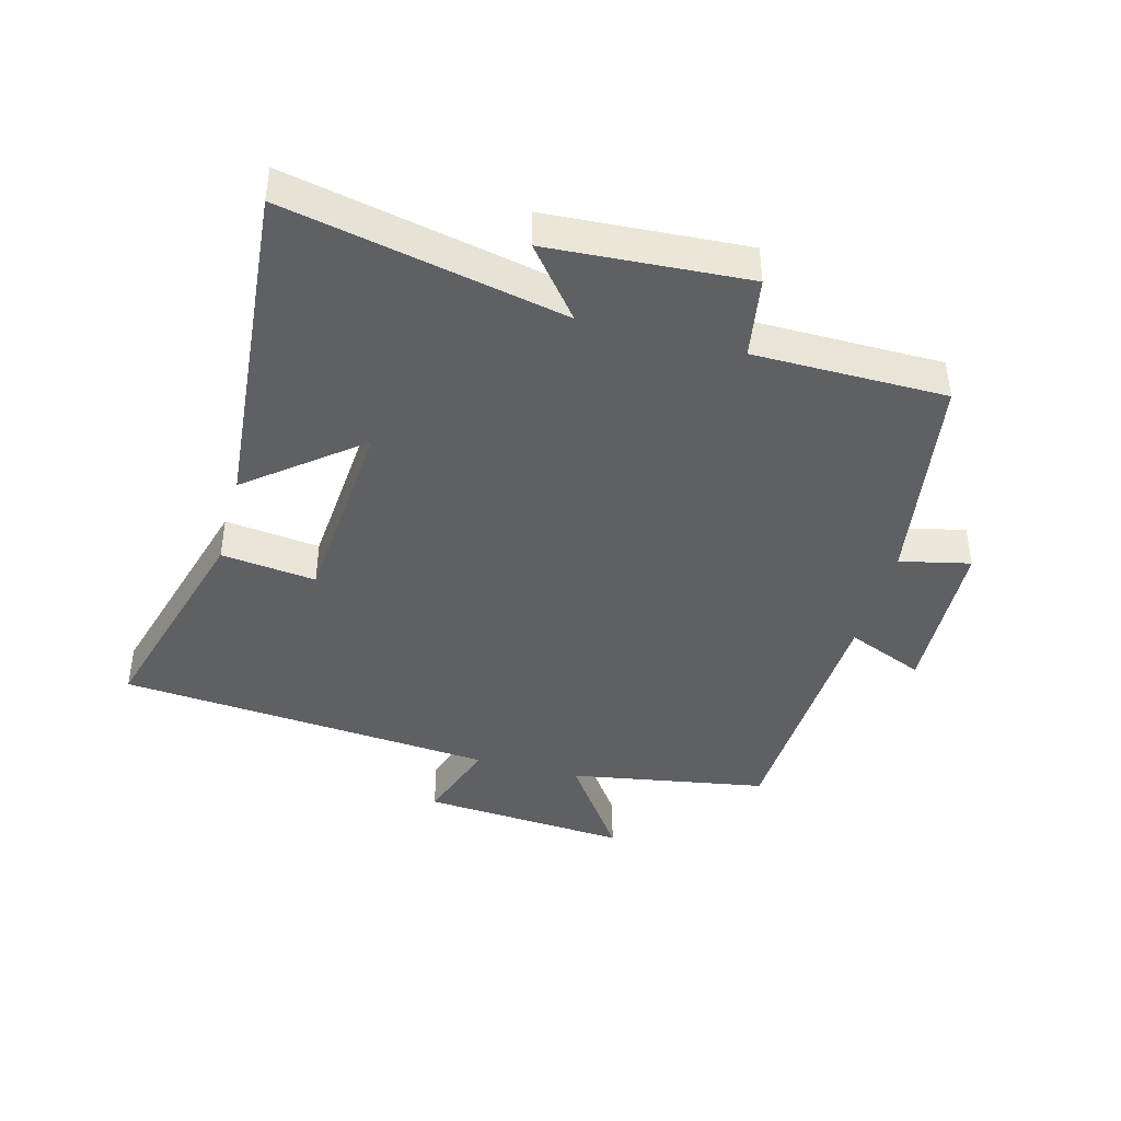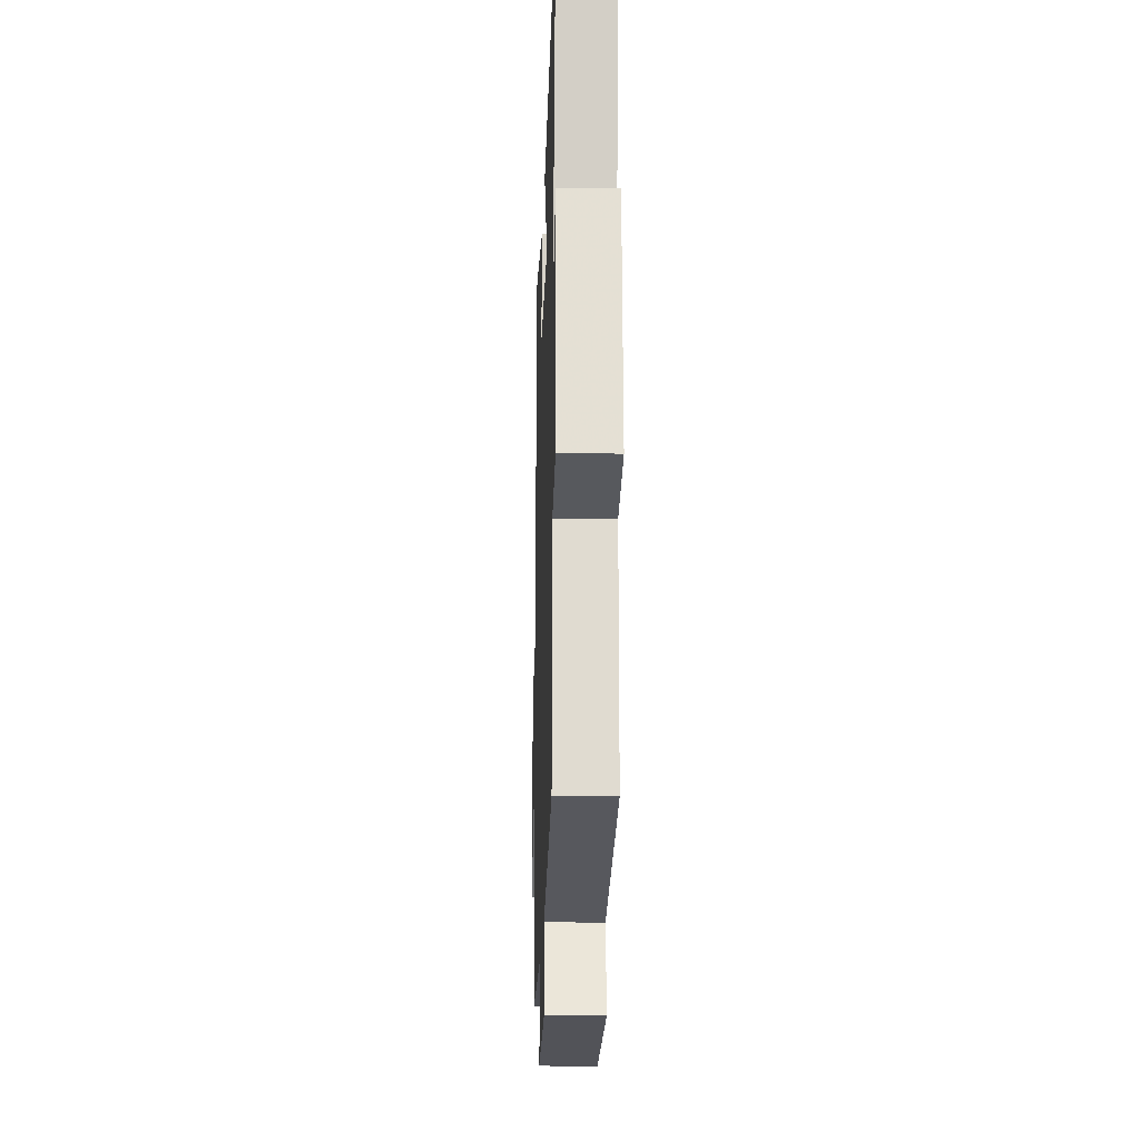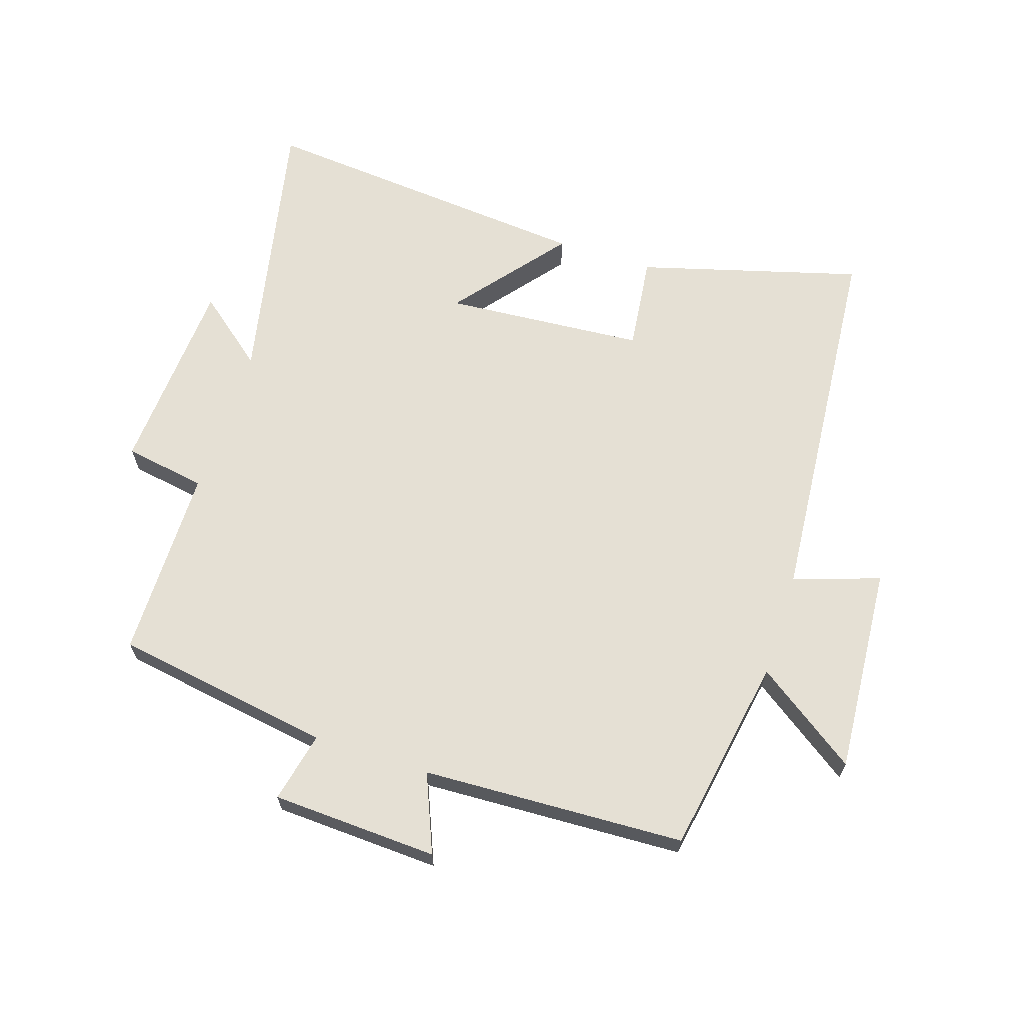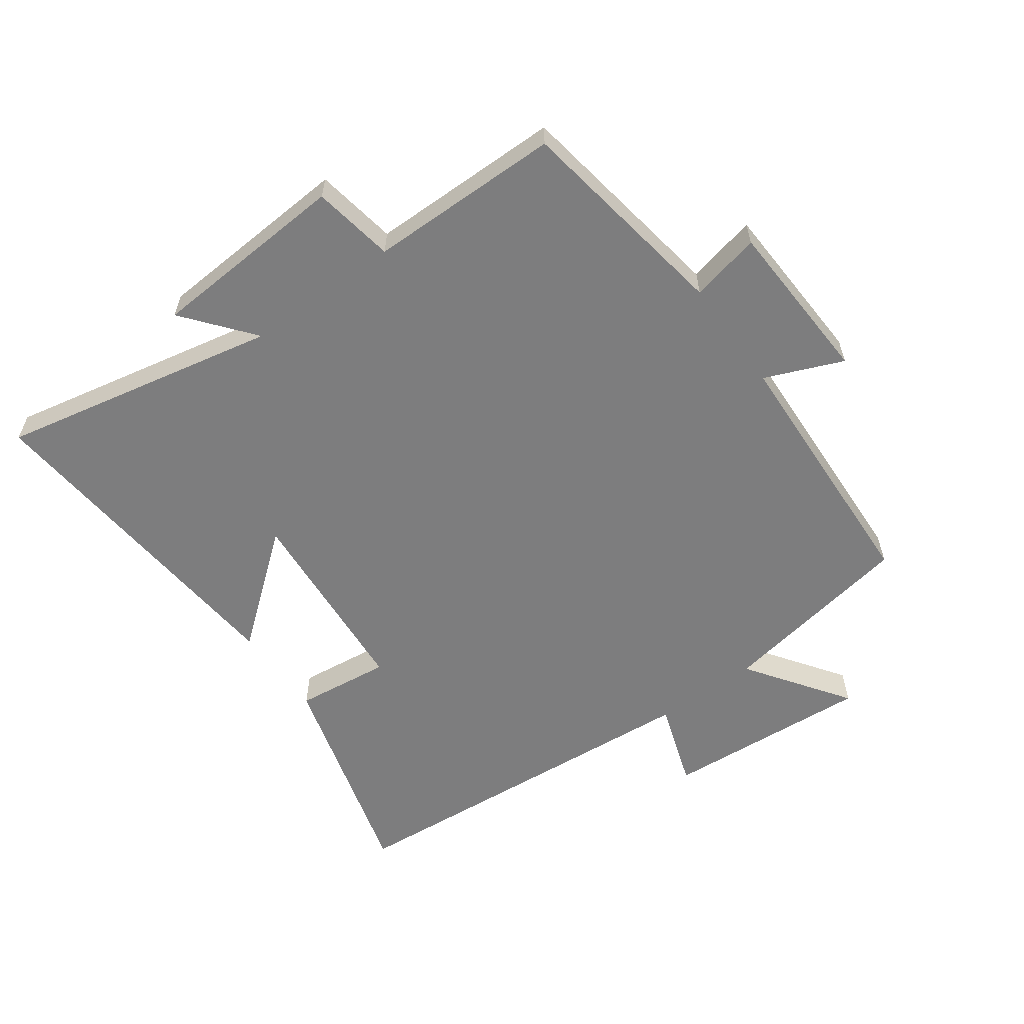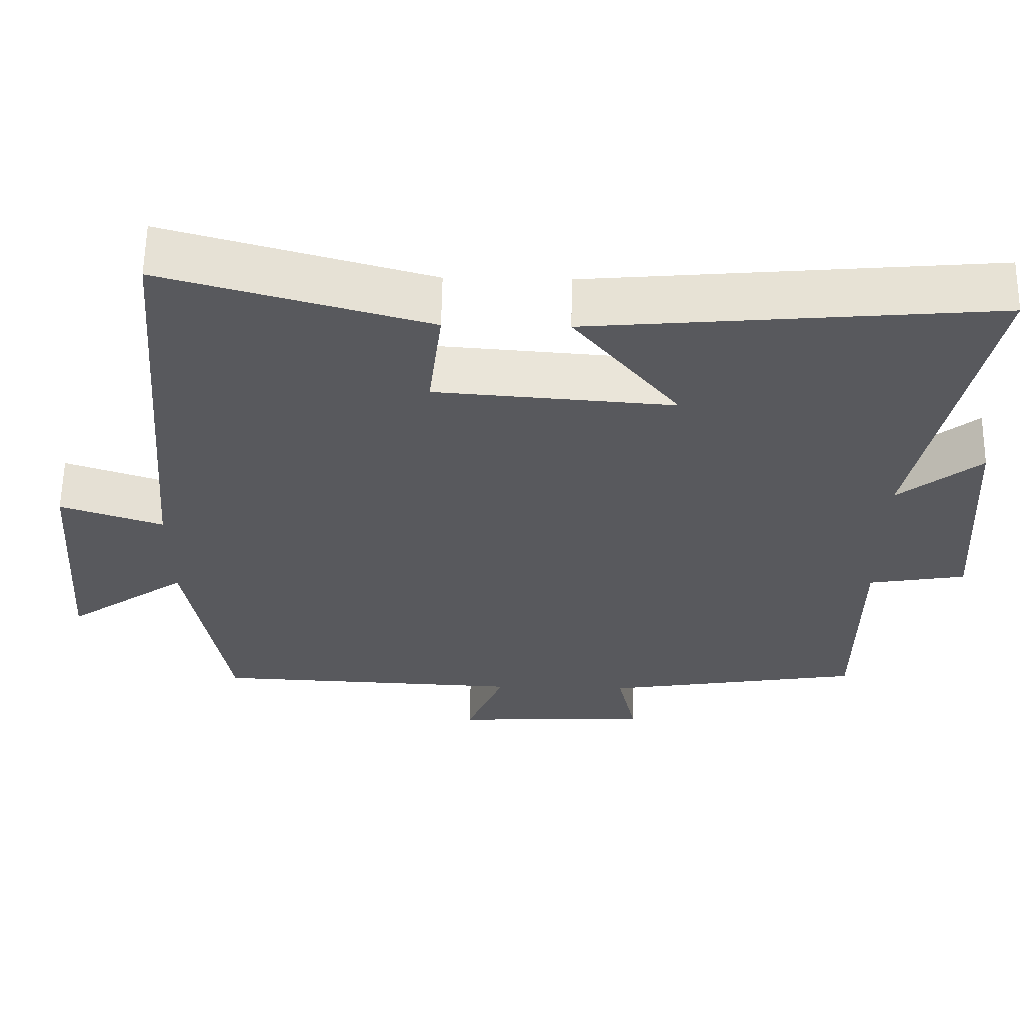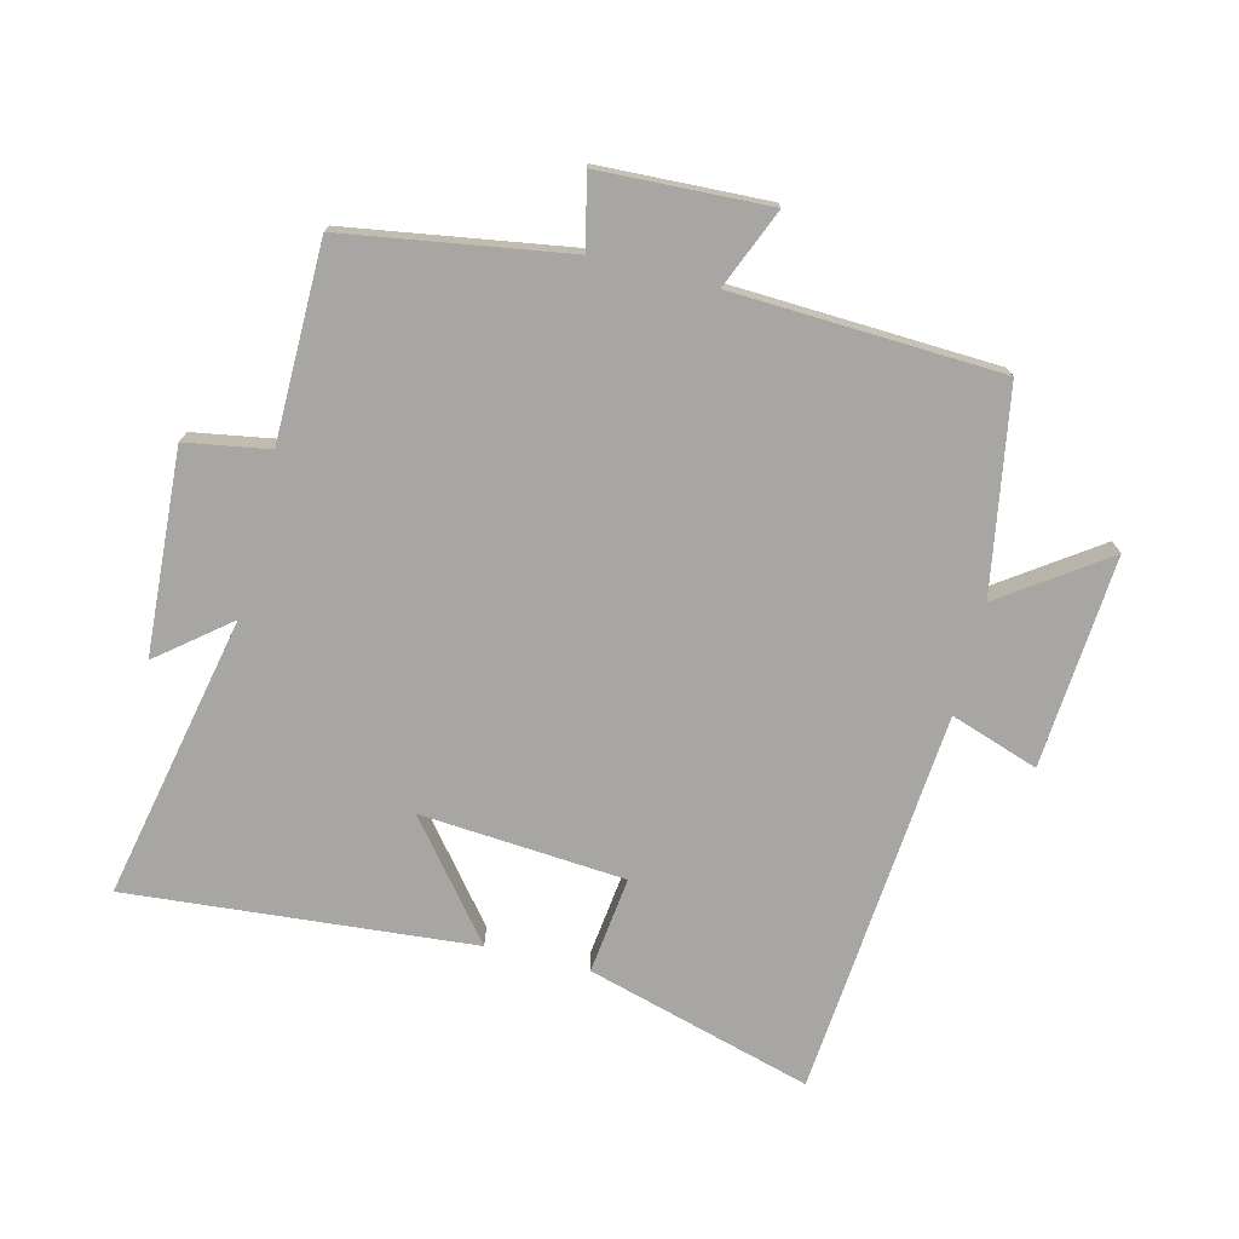
<metadata>
{"format":"obj","ext":"obj","renderer":"f3d","projection":"perspective","resolution":1024,"background":"white","views":[{"elev":-42.2,"azim":74.9,"up":"+Y"},{"elev":-19.9,"azim":88.2,"up":"+Z"},{"elev":65.6,"azim":-162.0,"up":"+Y"},{"elev":-59.1,"azim":125.9,"up":"+Y"},{"elev":60.1,"azim":0.9,"up":"+Z"},{"elev":-74.2,"azim":165.9,"up":"+Y"}]}
</metadata>
<code>
v 0.591 0.07 0.547
v 0.5 0.07 0.107
v 0.609 0.07 0.195
v 0.629 0.07 -0.119
v 0.5 0.07 -0.141
v 0.498 0.07 -0.445
v 0.154 0.07 -0.5
v 0.179 0.07 -0.611
v -0.083 0.07 -0.623
v -0.032 0.07 -0.5
v -0.446 0.07 -0.482
v -0.5 0.07 -0.17
v -0.66 0.07 -0.282
v -0.636 0.07 0.046
v -0.5 0.07 0
v -0.45 0.07 0.598
v -0.101 0.07 0.5
v -0.119 0.07 0.35
v 0.197 0.07 0.326
v 0.057 0.07 0.5
v 0.591 0 0.547
v 0.5 0 0.107
v 0.609 0 0.195
v 0.629 0 -0.119
v 0.5 0 -0.141
v 0.498 0 -0.445
v 0.154 0 -0.5
v 0.179 0 -0.611
v -0.083 0 -0.623
v -0.032 0 -0.5
v -0.446 0 -0.482
v -0.5 0 -0.17
v -0.66 0 -0.282
v -0.636 0 0.046
v -0.5 0 0
v -0.45 0 0.598
v -0.101 0 0.5
v -0.119 0 0.35
v 0.197 0 0.326
v 0.057 0 0.5
f 19 20 1 2
f 18 19 2
f 15 16 17 18
f 15 18 2
f 12 13 14 15
f 12 15 2
f 11 12 2
f 10 11 2
f 7 8 9 10
f 7 10 2
f 6 7 2
f 5 6 2
f 2 3 4 5
f 22 21 40 39
f 22 39 38
f 38 37 36 35
f 22 38 35
f 35 34 33 32
f 22 35 32
f 22 32 31
f 22 31 30
f 30 29 28 27
f 22 30 27
f 22 27 26
f 22 26 25
f 25 24 23 22
f 1 21 22 2
f 2 22 23 3
f 3 23 24 4
f 4 24 25 5
f 5 25 26 6
f 6 26 27 7
f 7 27 28 8
f 8 28 29 9
f 9 29 30 10
f 10 30 31 11
f 11 31 32 12
f 12 32 33 13
f 13 33 34 14
f 14 34 35 15
f 15 35 36 16
f 16 36 37 17
f 17 37 38 18
f 18 38 39 19
f 19 39 40 20
f 20 40 21 1

</code>
